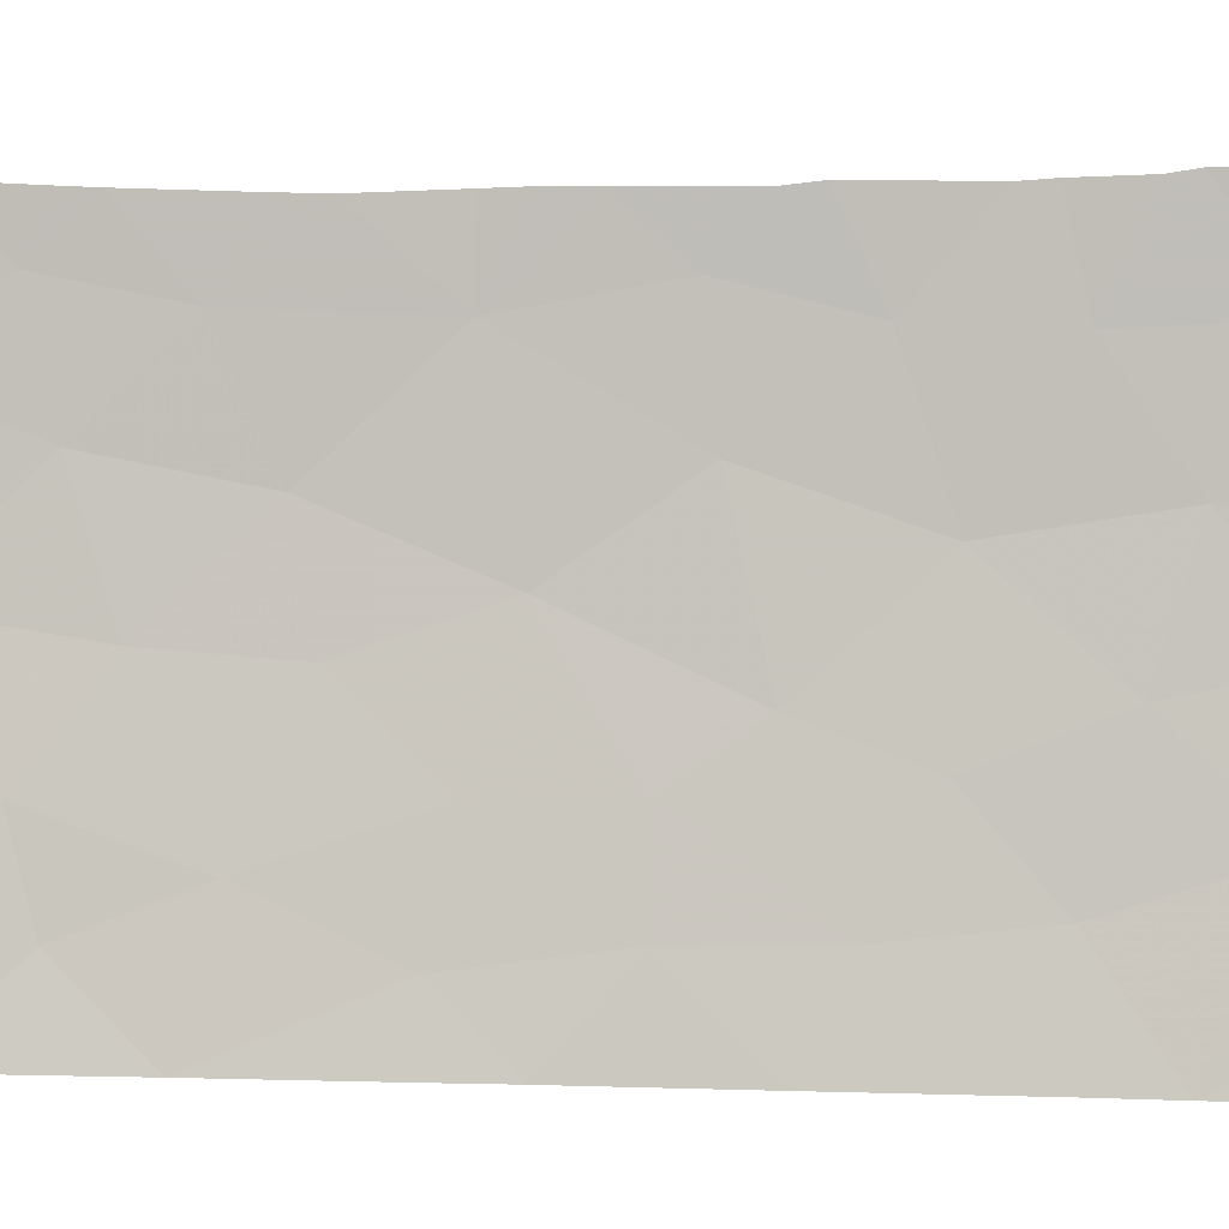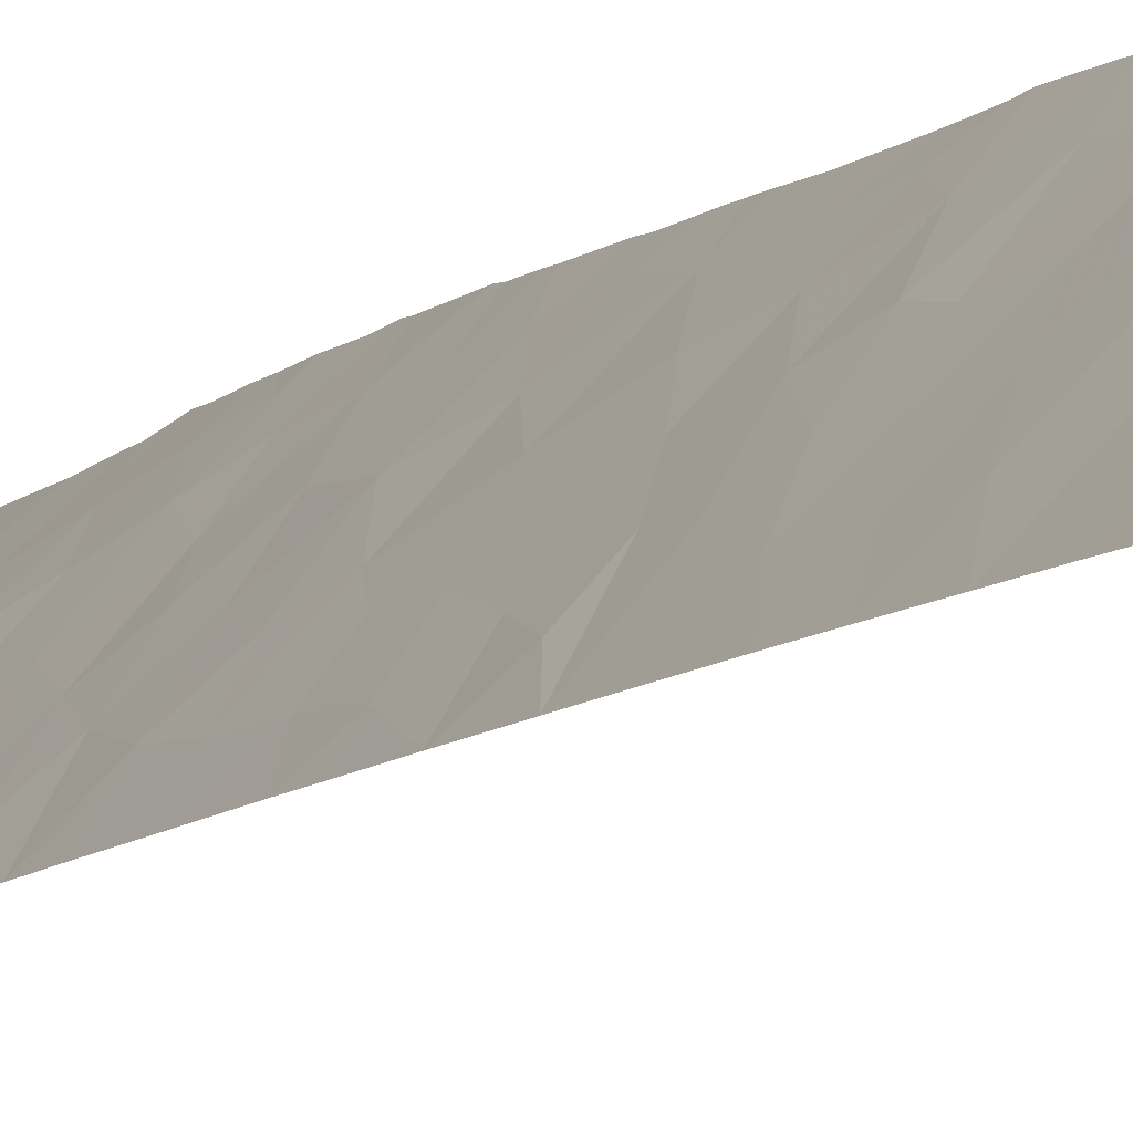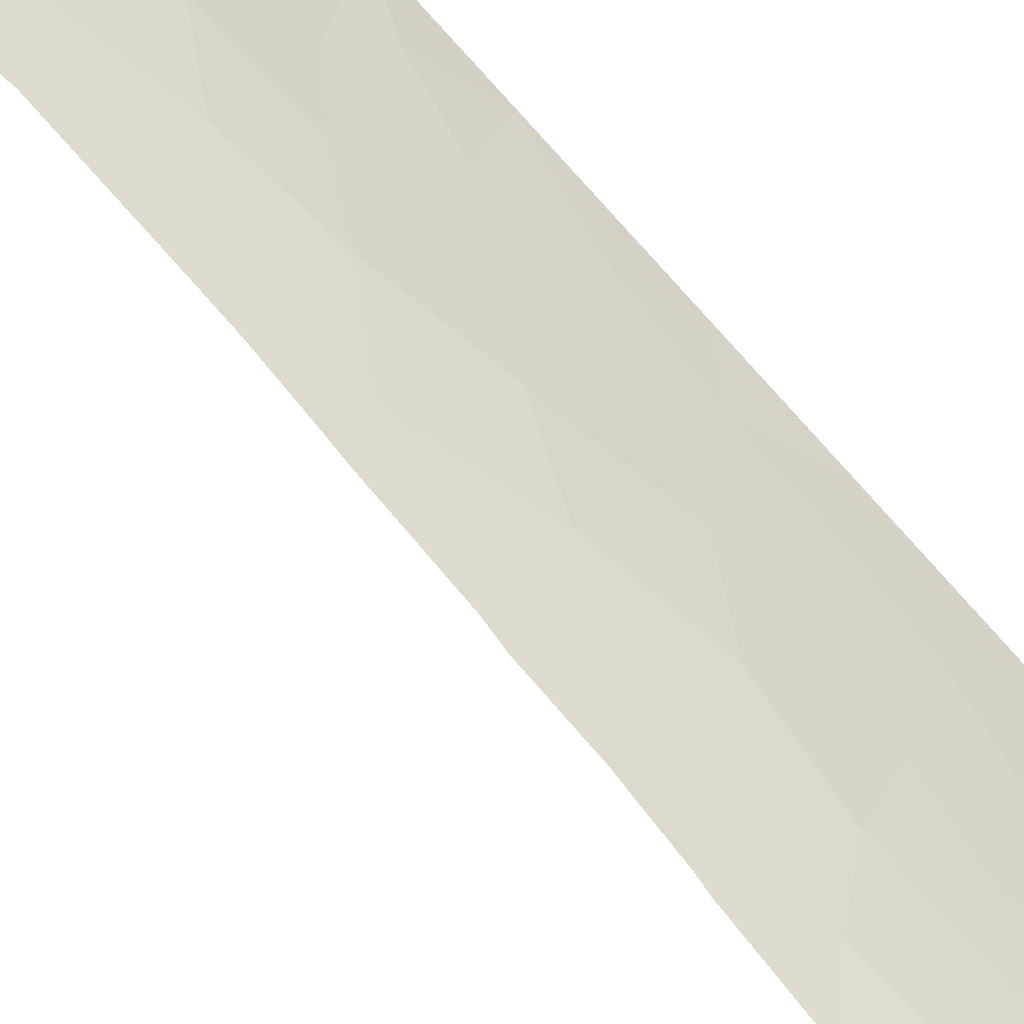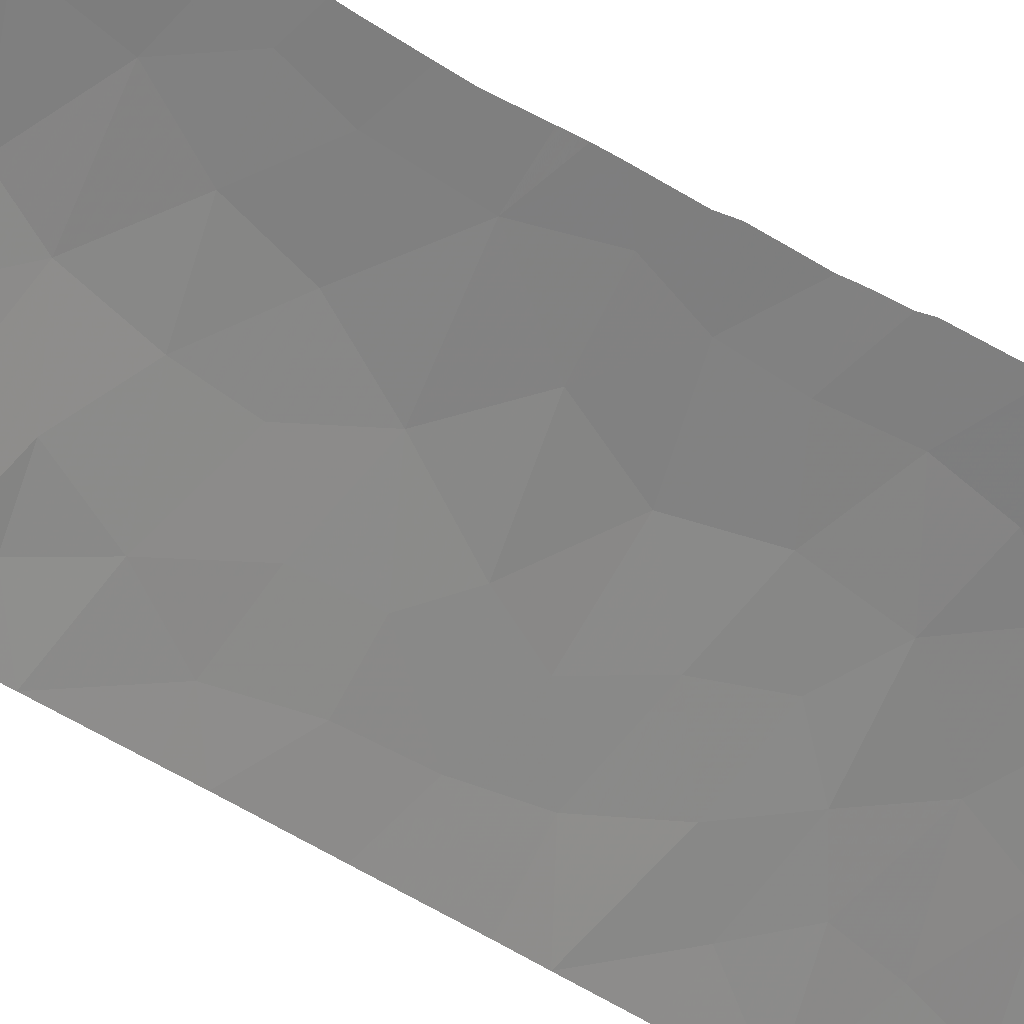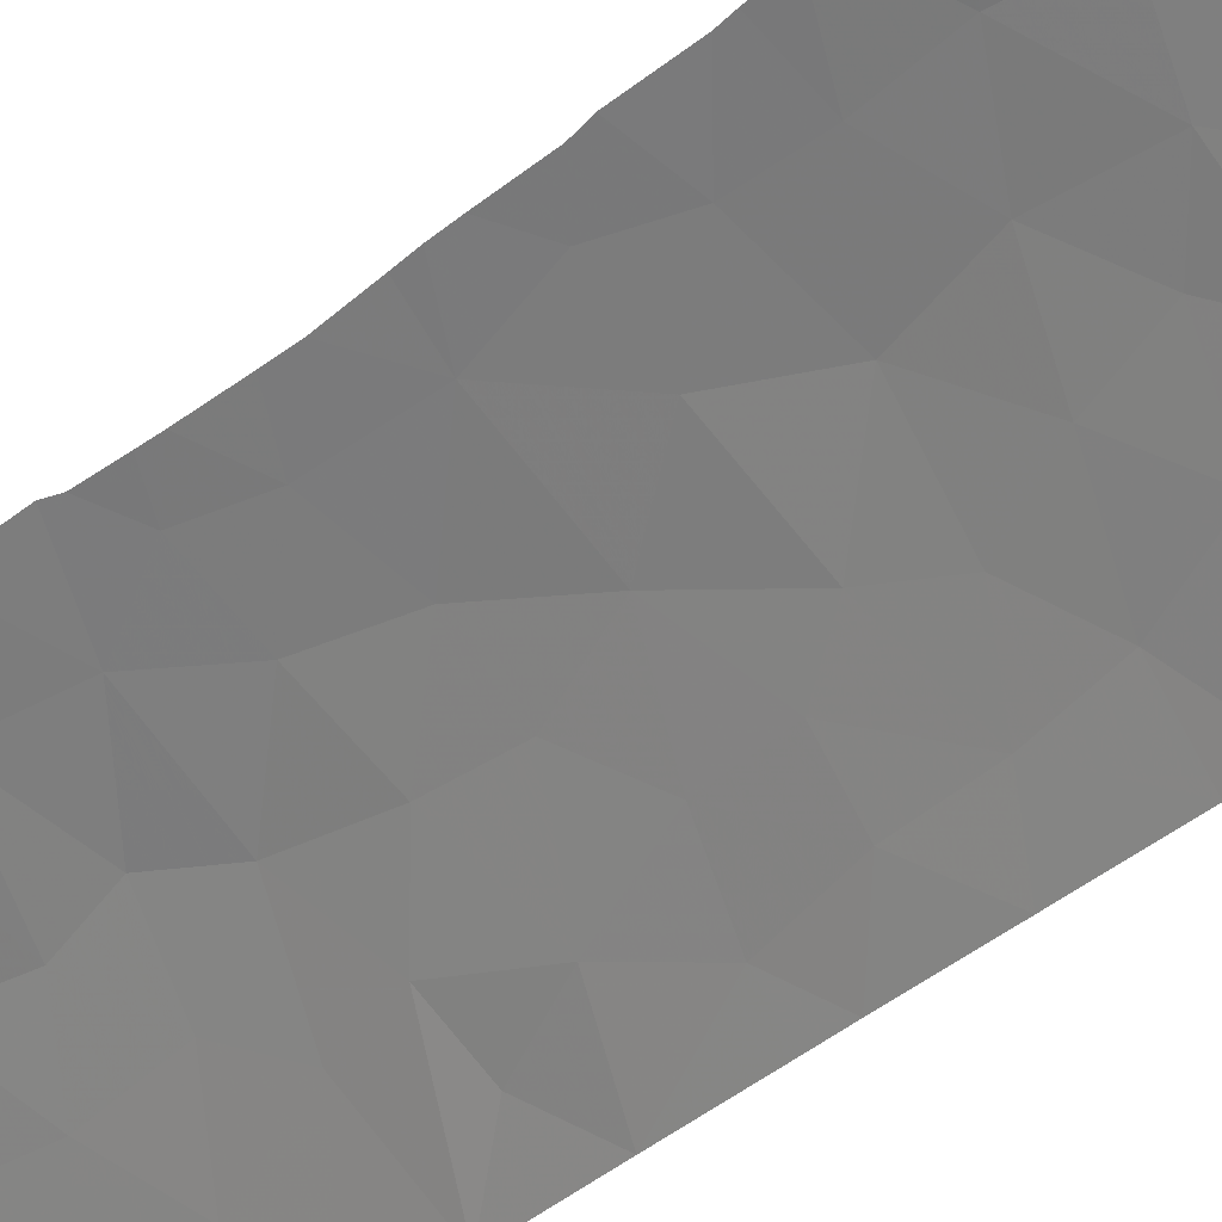
<metadata>
{"format":"obj","ext":"obj","renderer":"f3d","projection":"perspective","resolution":1024,"background":"white","views":[{"elev":-39.5,"azim":89.0,"up":"+Y"},{"elev":-8.8,"azim":-27.1,"up":"+Y"},{"elev":74.4,"azim":138.7,"up":"+Y"},{"elev":-24.6,"azim":37.7,"up":"+Y"},{"elev":-32.3,"azim":140.9,"up":"+Y"}]}
</metadata>
<code>
v -32.47 99.47 24.22
v -34.42 97.04 24.71
v -32.25 99.92 1.138
v -28.96 99.86 -38
v -29.13 99.85 -37.37
v -29.33 102.2 29.26
v -29.13 101.7 33.71
v -30.55 101.9 4.15
v -31.98 99.67 29.11
v -35 96.12 29.76
v -32.47 99.42 -6.452
v -32.53 99.25 -9.622
v -32.41 99.47 25.92
v -33.44 98.4 1.776
v -32.52 97.92 37.93
v -32.69 97.97 36.14
v -32.44 99.83 7.003
v -32.82 98.13 34.11
v -33.99 96.96 33.5
v -32.86 98.77 -11.68
v -34.19 97.38 -2.007
v -33.61 98 -5.985
v -31.64 100.7 17.92
v -31.4 100.8 -0.6287
v -30.22 100.7 -25
v -29.78 102.1 25.44
v -33.77 97.72 -8.685
v -35 96.28 26.79
v -33.9 97.7 26.35
v -31.82 99.65 30.8
v -30.41 101.8 -6.101
v -34.19 97.21 28.28
v -30.26 102.1 -0.4375
v -33.82 97.98 18.02
v -32.27 100 10.09
v -30.29 101.8 23.31
v -30.97 100.7 -16.67
v -29.7 102.1 -14.02
v -31.43 100.5 -11.16
v -32.1 99.42 -17.07
v -31.26 100.8 24.73
v -32.61 99.53 4.862
v -31.45 100.9 5.447
v -29.73 100.8 -28.56
v -31.88 100.3 -2.871
v -35 96.32 24.17
v -33.11 98.96 8.79
v -29.79 102.3 -9.468
v -31.07 99.3 -31.83
v -33.16 98.3 -13.91
v -34.02 97.75 13.9
v -31.02 101 -9.542
v -31.88 99.97 -13.11
v -30.4 101.5 -12.64
v -35 96.18 -6.983
v -34.32 97.09 -7.208
v -34.41 97.15 2.078
v -33.89 97.83 3.936
v -31.48 99.43 34.48
v -31.14 99.2 37.99
v -31.34 99.25 36.37
v -33.92 97.26 -19.23
v -31.52 99.97 -18.68
v -34.09 97.64 11.89
v -35 96.33 1.111
v -34.21 97.35 -0.00984
v -33.99 97.76 15.99
v -35 96.4 8.823
v -35 96.42 11.23
v -34.1 97.63 9.663
v -31.93 100.5 13.96
v -35 96.03 -15.72
v -34.04 97.19 -17.13
v -33.25 98.68 22.38
v -32.24 99.81 20.95
v -34.06 96.29 37.62
v -34.84 95.45 36.66
v -30.23 100 38
v -34.99 95.95 32.21
v -35 96.18 28.4
v -32.6 99.5 18.92
v -33.18 98.84 10.87
v -32.08 100.3 8.58
v -30.89 99.1 -34.08
v -34.29 97.32 22.85
v -35 96.28 -1.351
v -33.24 97.76 -24.31
v -30.56 101.8 17.06
v -34.05 97.54 -3.943
v -35 96.42 15.27
v -35 95.67 -27.11
v -33.72 97 -28.08
v -32.55 98.71 -20.27
v -34.12 96.8 -23.56
v -35 96.42 13.02
v -34.39 96.87 29.55
v -30.75 101.5 21.24
v -33.48 98.4 5.956
v -29.72 101.9 -15.69
v -31.65 100.3 -7.546
v -30.57 101.8 1.64
v -30.35 102.1 5.854
v -30.92 101.6 7.463
v -33.58 98.37 20.18
v -33.9 97.54 -10.37
v -34.13 97.21 -12.31
v -32.07 100.3 12.01
v -35 96.14 -9.268
v -30.84 99.97 -27.05
v -32.94 98.47 -18.17
v -35 96.36 4.421
v -30.13 100.2 37.06
v -35 95.56 -29.77
v -34.95 95.65 34.84
v -35 96.39 21.67
v -34.25 97.43 21.2
v -35 95.75 -24.55
v -35 95.91 -20.35
v -35 95.97 -18.05
v -30.52 101.8 -2.196
v -32.52 98.14 -29.1
v -35 95.82 -23.38
v -30.74 101.8 9.775
v -30.78 101.7 11.07
v -35 96.41 19.43
v -30.52 101.6 -8.06
v -30.96 98.28 -37.97
v -32.36 98.17 -30.93
v -35 96.33 2.017
v -33.66 96.74 -32.09
v -35 96.42 17.2
v -33.72 96.88 -30
v -35 95.48 -30.79
v -35 96.04 -15.06
v -35 95.85 -21.65
v -33.9 97.18 -21.22
v -29.52 101.6 -22.02
v -34.99 95.17 -33.41
v -29.98 101.5 -17.84
v -35 96.1 -12.46
v -35 96.38 6.876
v -33.66 98.21 7.489
v -33.89 96.78 35.62
v -30.62 101.8 15.08
v -35 96.24 -3.968
v -35 96.22 -5.059
v -35 96.11 -11.14
v -32.59 96.92 -37.91
v -32.23 97.79 -34.76
v -33.67 96.45 -34.28
v -34.99 95.13 -33.65
v -33.12 96.72 -36.18
v -31.59 98.08 -36.13
v -34.22 95.4 -37.5
v -34.7 95.1 -36.23
v -30.65 101 28.62
v -30.87 101 26.59
v -30.51 101 30.37
v -33.01 98.61 27.88
v -31.74 100.3 22.83
v -32.76 99.11 -4.577
v -33.09 98.28 -16.16
v -30.01 102 -11.07
v -33.02 98.23 32.04
v -32.83 99.28 16.78
v -29.07 100.5 -34.43
v -31.97 99 -25.54
v -33.23 98.59 -2.771
v -31.49 100.7 19.71
v -30.55 102 12.87
v -31.86 99.94 27.54
v -32.3 98.53 -27.39
v -30.62 100.6 32.26
v -31.85 99.41 32.49
v -30.84 100.9 -14.48
v -34.28 96.92 -14.75
v -32.8 98.32 -22.43
v -30.52 101.7 -4.047
v -29.6 100.3 -32.66
v -32.29 97.93 -32.98
v -31.15 100.1 -20.99
v -33.39 98.42 -0.01714
v -29.7 100.5 -30.7
v -33.04 99.03 12.84
v -32.98 99.13 14.74
v -32.68 99.42 3.061
v -33.6 97.26 -26.08
v -30.24 102 19.48
v -33.55 98.15 24.33
v -31.7 100.6 3.353
v -31.18 99.45 -29.38
v -29.61 102.1 27.44
v -32.07 99.57 -15.24
v -31.58 100.5 -5.138
v -31.7 99.39 -23.72
v -30.39 100.7 -23.17
v -29.61 101.1 -26.66
v -29.9 100.8 35.26
v -31.82 100.5 15.82
v -29.07 101.9 32.04
v -34.15 97.07 31.28
v -33.26 98.11 29.89
v -28.33 100.7 -36.23
v -33.06 98.62 -7.751
v -34.32 97.35 5.596
v -30.04 99.42 -35.92
v -32.88 99.06 -1.178
v -29.94 101.4 -19.86
v -31.73 99.49 -22.04
v -28.89 101.8 34.03
v -28.78 101.7 35.11
v -28.6 101.5 -29.95
v -28.85 101.4 -29.23
v -29.74 102.5 19.9
v -29.77 102.6 18.68
v -28.81 99.99 -37.95
v -28.51 100.4 -36.95
v -29.62 100.6 37.95
v -29.9 100.3 38.23
v -29.73 102.7 17.73
v -29.02 101.5 -27.85
v -29.06 101.3 36.34
v -29.32 102.7 -9.448
v -29.29 102.7 -10.47
v -29.26 102.7 -11.17
v -29.76 102.8 14.11
v -29.78 102.7 13.6
v -29.74 102.8 7.017
v -29.8 102.7 6.626
v -29.32 101 36.95
v -28.9 102.1 32.16
v -28.95 102.1 31.85
v -29.73 102.7 1.081
v -29.71 102.7 0.4354
v -29.81 102.7 12.96
v -28.84 99.95 -38
v -28.79 102 33.57
v -29.63 102.6 20.53
v -29.56 102.6 21.66
v -29.55 102.6 22.32
v -29.81 102.7 5.587
v -29.32 102.8 -7.441
v -29.37 102.8 -7.119
v -29.38 102.7 -8.131
v -29.47 102.8 -5.044
v -29.81 102.7 5.078
v -29.82 102.7 3.714
v -29.68 102.7 -1.073
v -29.61 102.7 -3.291
v -29.58 102.7 -3.714
v -29.63 102.7 -1.593
v -29.72 102.7 15.98
v -29.76 102.7 16.5
v -29.36 102.3 -16.02
v -29.27 102.2 -17.36
v -29.19 102.2 -18.39
v -29.51 102.4 25.38
v -29.53 102.4 24.99
v -29.46 102.5 23.68
v -29.34 102.4 -14.28
v -29.41 102.2 -15.42
v -29.38 102.4 -13.6
v -29.18 102.6 -12.81
v -29.25 102.6 -12.2
v -28.44 101.4 -31.67
v -28.49 101.4 -31.48
v -29.47 102.4 25.85
v -29.41 102.3 27.33
v -29.38 102.3 27.57
v -29.32 102.2 29.27
v -29.33 102.2 29.24
v -29.79 102.7 11.1
v -29.8 102.8 12.62
v -29.15 101.8 -23.87
v -28.95 101.8 -25.37
v -29.22 101.9 -21.57
v -28.94 102.1 -22.3
v -29.2 101.8 -23.05
v -29.52 102.7 -4.673
v -29.74 102.8 8.77
v -28.28 100.7 -36.17
v -27.76 101.4 -34.64
v -28.3 100.7 -36.33
v -28.29 101.3 -33.18
v -28.29 101.3 -33.14
v -29.76 102.7 1.651
v -29.81 102.6 2.956
v -29.76 102.8 9.116
v -29.23 102 -20.47
v -29.14 101.5 -26.12
v -29.12 101.8 -23.66
v -28.26 100.7 -36.25
v -29.16 101.4 -26.96
v -30.23 100 38.7
v -29.02 102.3 -19.43
v -29.78 102.8 10.84
f 188 23 88
f 207 3 182
f 19 79 201
f 105 20 12
f 21 168 207
f 157 41 26
f 27 204 56
f 1 189 74
f 8 190 101
f 2 189 29
f 29 28 2
f 39 52 12
f 37 193 40
f 160 36 41
f 198 7 210
f 198 210 211
f 161 22 11
f 42 43 17
f 44 183 212
f 44 212 213
f 176 162 50
f 39 163 52
f 207 24 3
f 14 58 57
f 40 193 162
f 5 203 206
f 188 215 214
f 65 86 66
f 203 5 216
f 203 216 217
f 69 68 70
f 72 119 73
f 72 73 176
f 74 75 160
f 76 77 143
f 77 114 143
f 16 15 76
f 78 112 218
f 78 218 219
f 61 60 15
f 61 15 16
f 66 14 57
f 10 80 96
f 86 145 21
f 188 88 220
f 188 220 215
f 44 213 221
f 42 98 58
f 58 186 42
f 13 41 157
f 54 53 175
f 98 42 17
f 68 141 142
f 90 95 51
f 51 67 90
f 188 169 23
f 81 23 169
f 198 211 222
f 32 28 29
f 80 28 32
f 64 70 82
f 70 64 69
f 200 158 6
f 190 3 101
f 43 102 103
f 103 17 43
f 75 74 104
f 45 207 168
f 190 43 42
f 43 190 8
f 11 22 204
f 27 12 204
f 24 33 101
f 101 3 24
f 11 194 161
f 39 12 20
f 110 62 93
f 100 31 194
f 60 61 112
f 105 12 27
f 194 31 178
f 91 113 92
f 40 162 110
f 162 73 110
f 85 115 116
f 51 95 64
f 48 224 223
f 48 163 225
f 48 225 224
f 119 118 62
f 78 60 112
f 191 44 109
f 16 18 59
f 1 74 160
f 70 68 142
f 32 159 202
f 186 14 3
f 144 170 227
f 144 227 226
f 121 191 172
f 201 96 202
f 30 174 164
f 103 102 229
f 103 229 228
f 122 117 94
f 1 41 13
f 112 230 218
f 112 198 222
f 112 222 230
f 58 14 186
f 46 115 85
f 46 85 2
f 55 108 56
f 108 105 27
f 34 81 104
f 34 104 125
f 95 69 64
f 121 128 191
f 61 59 198
f 198 112 61
f 12 52 100
f 79 10 201
f 28 46 2
f 100 126 31
f 200 232 231
f 190 186 3
f 101 33 234
f 101 234 233
f 170 235 227
f 161 45 168
f 5 4 236
f 5 236 216
f 35 83 123
f 7 237 210
f 102 43 8
f 97 160 75
f 23 165 199
f 7 200 231
f 7 231 237
f 41 1 160
f 97 188 214
f 97 214 238
f 36 97 239
f 36 239 240
f 160 97 36
f 73 62 110
f 129 65 57
f 111 129 57
f 111 57 58
f 82 70 47
f 47 17 83
f 57 65 66
f 103 123 83
f 83 17 103
f 96 80 32
f 102 241 229
f 191 109 172
f 39 20 53
f 37 175 193
f 39 54 163
f 54 39 53
f 100 194 11
f 31 126 242
f 31 242 243
f 48 223 244
f 126 48 244
f 126 244 242
f 31 243 245
f 115 125 116
f 74 85 116
f 116 104 74
f 81 75 104
f 104 116 125
f 125 131 34
f 128 121 132
f 132 130 128
f 119 62 73
f 121 92 132
f 113 133 132
f 133 130 132
f 131 90 67
f 175 99 38
f 118 135 136
f 136 62 118
f 25 195 167
f 40 110 63
f 36 26 41
f 114 79 19
f 92 113 132
f 133 138 130
f 102 8 246
f 102 246 241
f 8 247 246
f 99 37 139
f 33 24 120
f 24 207 45
f 141 111 205
f 37 40 63
f 33 248 234
f 176 140 134
f 49 128 180
f 111 58 205
f 141 205 98
f 117 187 87
f 120 178 250
f 120 250 249
f 18 16 143
f 16 76 143
f 120 249 251
f 33 120 251
f 33 251 248
f 88 199 144
f 144 226 252
f 88 144 252
f 88 252 253
f 88 253 220
f 99 139 255
f 99 255 254
f 139 256 255
f 172 109 167
f 135 122 94
f 26 258 257
f 26 36 259
f 26 259 258
f 36 240 259
f 38 99 261
f 38 261 260
f 38 260 262
f 54 38 262
f 54 262 263
f 99 254 261
f 163 264 225
f 163 54 263
f 163 263 264
f 191 128 49
f 180 84 49
f 167 87 187
f 49 84 179
f 181 137 208
f 146 55 56
f 108 147 105
f 147 106 105
f 183 179 265
f 183 265 266
f 147 140 106
f 192 26 267
f 192 267 268
f 26 257 267
f 50 53 20
f 153 84 149
f 150 138 151
f 150 149 180
f 192 268 269
f 6 271 270
f 6 192 269
f 6 269 271
f 134 72 176
f 124 272 273
f 170 124 273
f 170 273 235
f 130 138 150
f 148 127 153
f 153 152 148
f 155 154 152
f 152 150 155
f 154 148 152
f 151 155 150
f 97 238 239
f 25 275 274
f 137 277 276
f 137 278 277
f 22 161 89
f 89 146 22
f 145 146 89
f 146 56 22
f 136 135 94
f 177 136 94
f 136 177 93
f 93 62 136
f 73 162 176
f 1 13 189
f 156 192 6
f 19 164 18
f 200 6 270
f 200 270 232
f 32 29 159
f 174 30 173
f 189 13 29
f 178 31 245
f 178 245 279
f 103 228 280
f 174 173 59
f 175 38 54
f 18 164 174
f 93 181 63
f 51 64 184
f 6 158 156
f 166 203 281
f 166 281 282
f 203 217 283
f 185 165 67
f 166 179 84
f 179 166 284
f 179 284 285
f 16 59 61
f 145 89 21
f 156 171 157
f 171 156 9
f 13 157 171
f 81 169 75
f 169 97 75
f 7 173 200
f 30 202 9
f 101 233 286
f 8 101 287
f 8 287 247
f 110 93 63
f 101 286 287
f 70 142 47
f 107 170 71
f 29 13 159
f 171 159 13
f 96 32 202
f 159 9 202
f 9 159 171
f 170 144 71
f 172 92 121
f 30 164 202
f 92 172 187
f 170 107 124
f 199 88 23
f 59 18 174
f 127 206 153
f 168 89 161
f 165 23 81
f 185 199 165
f 123 103 280
f 123 280 288
f 50 193 53
f 37 99 175
f 175 53 193
f 157 192 156
f 109 25 167
f 172 167 187
f 63 208 139
f 176 106 140
f 177 87 195
f 87 177 94
f 45 178 120
f 178 279 250
f 114 19 143
f 137 181 196
f 199 71 144
f 208 137 276
f 208 276 289
f 50 20 106
f 176 50 106
f 150 180 130
f 180 149 84
f 93 177 209
f 149 150 152
f 149 152 153
f 66 182 14
f 14 182 3
f 86 21 66
f 25 197 290
f 25 290 275
f 191 183 44
f 183 49 179
f 67 51 185
f 107 184 82
f 42 186 190
f 92 187 91
f 189 85 74
f 117 91 187
f 185 51 184
f 25 196 195
f 120 24 45
f 143 19 18
f 191 49 183
f 26 192 157
f 196 25 274
f 196 274 291
f 189 2 85
f 162 193 50
f 184 71 185
f 71 184 107
f 203 283 292
f 161 194 45
f 167 195 87
f 169 188 97
f 194 178 45
f 82 184 64
f 137 196 291
f 137 291 278
f 196 181 209
f 106 20 105
f 197 293 290
f 197 109 44
f 48 126 52
f 124 107 35
f 201 10 96
f 124 35 123
f 166 282 284
f 35 47 83
f 109 197 25
f 100 52 126
f 59 173 7
f 199 185 71
f 179 285 265
f 200 173 158
f 163 48 52
f 82 35 107
f 198 59 7
f 5 206 127
f 19 201 164
f 203 292 281
f 197 44 221
f 197 221 293
f 82 47 35
f 34 131 67
f 128 130 180
f 202 164 201
f 27 56 108
f 203 166 206
f 34 67 165
f 17 47 142
f 81 34 165
f 5 127 4
f 78 219 294
f 204 22 56
f 204 12 100
f 141 98 142
f 11 204 100
f 153 206 84
f 84 206 166
f 205 58 98
f 139 208 295
f 139 295 256
f 208 289 295
f 21 89 168
f 183 266 212
f 21 207 182
f 181 208 63
f 139 37 63
f 158 30 9
f 94 117 87
f 123 288 296
f 124 123 296
f 124 296 272
f 173 30 158
f 156 158 9
f 93 209 181
f 195 209 177
f 66 21 182
f 196 209 195
f 17 142 98

</code>
